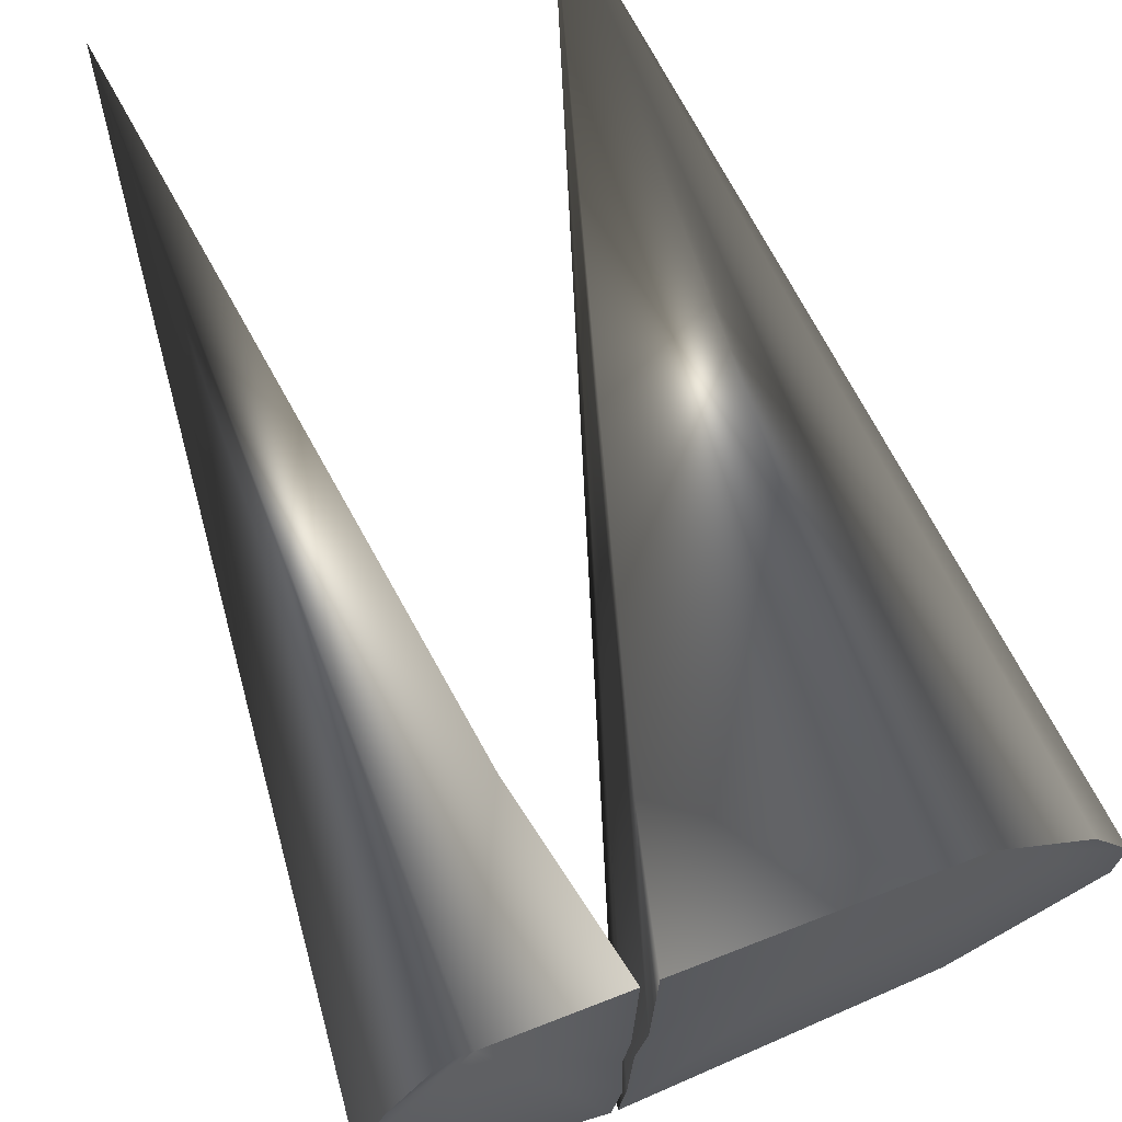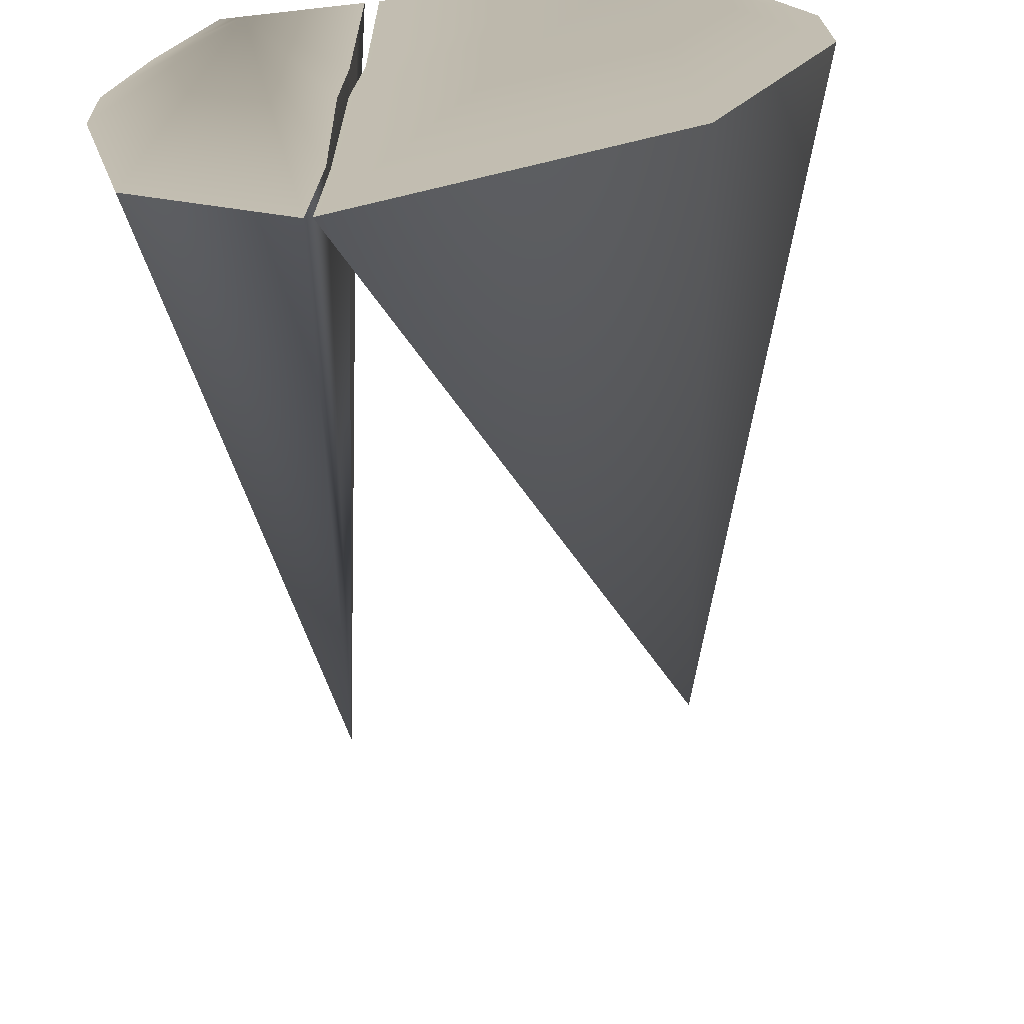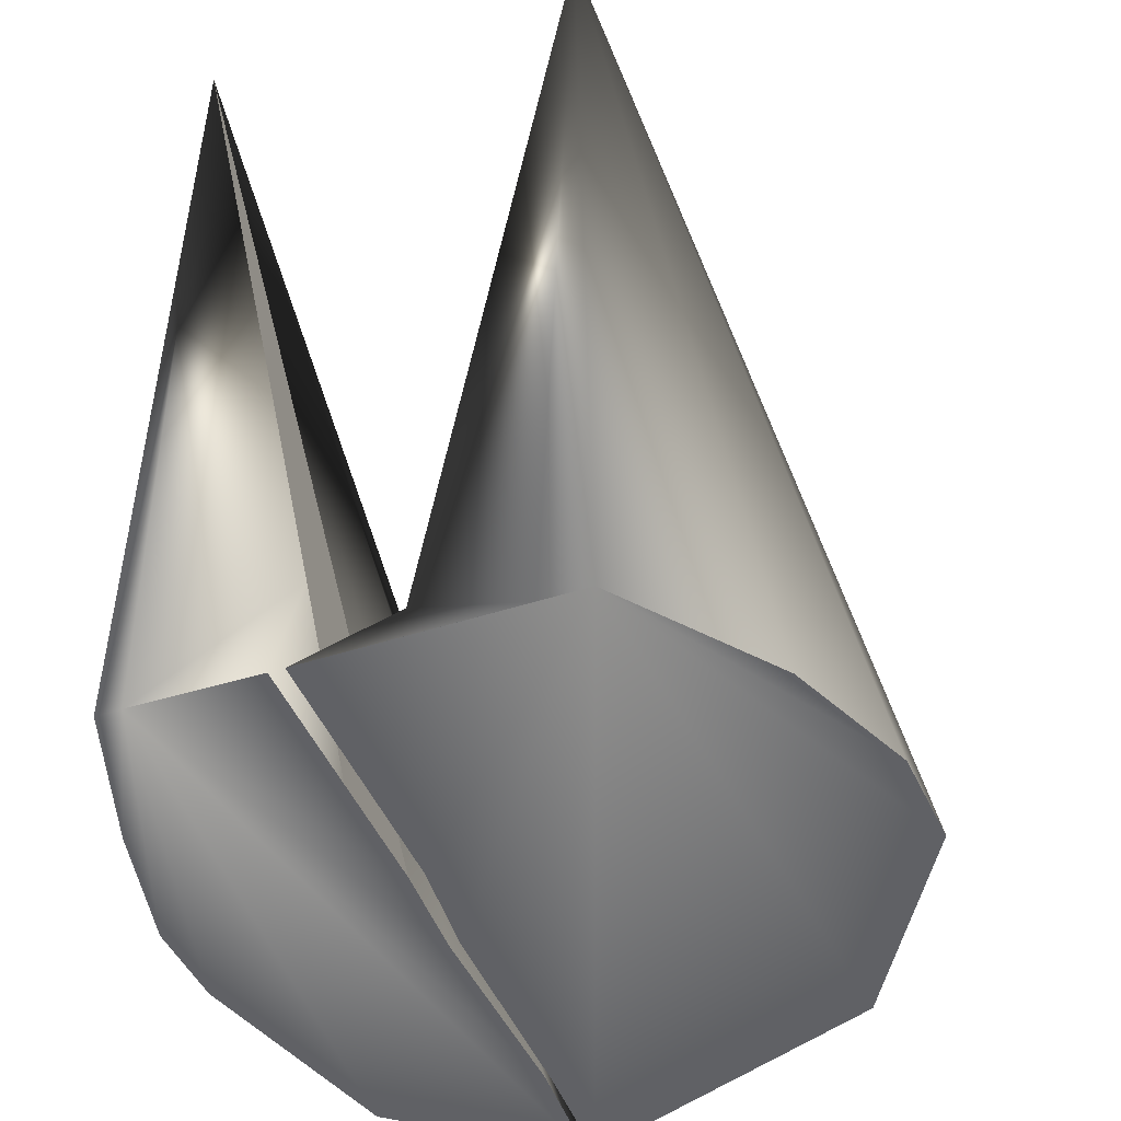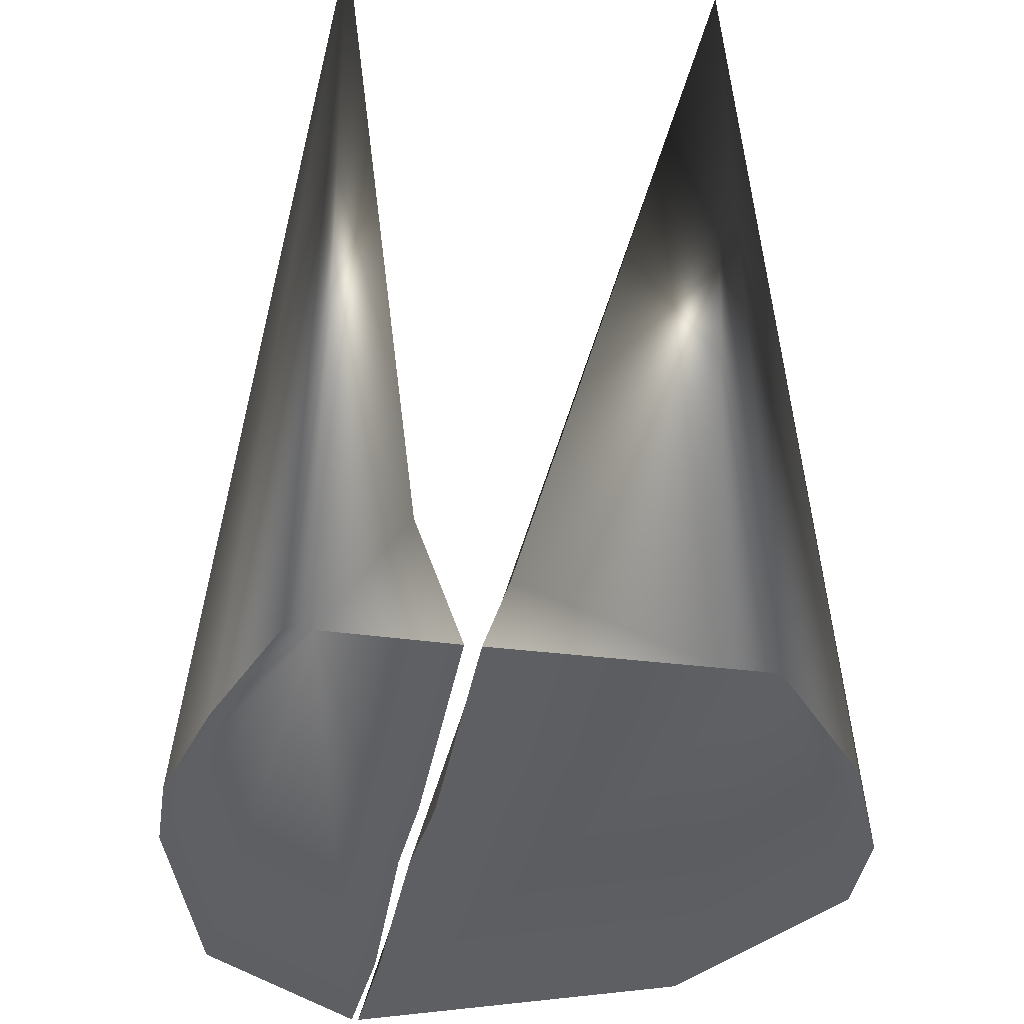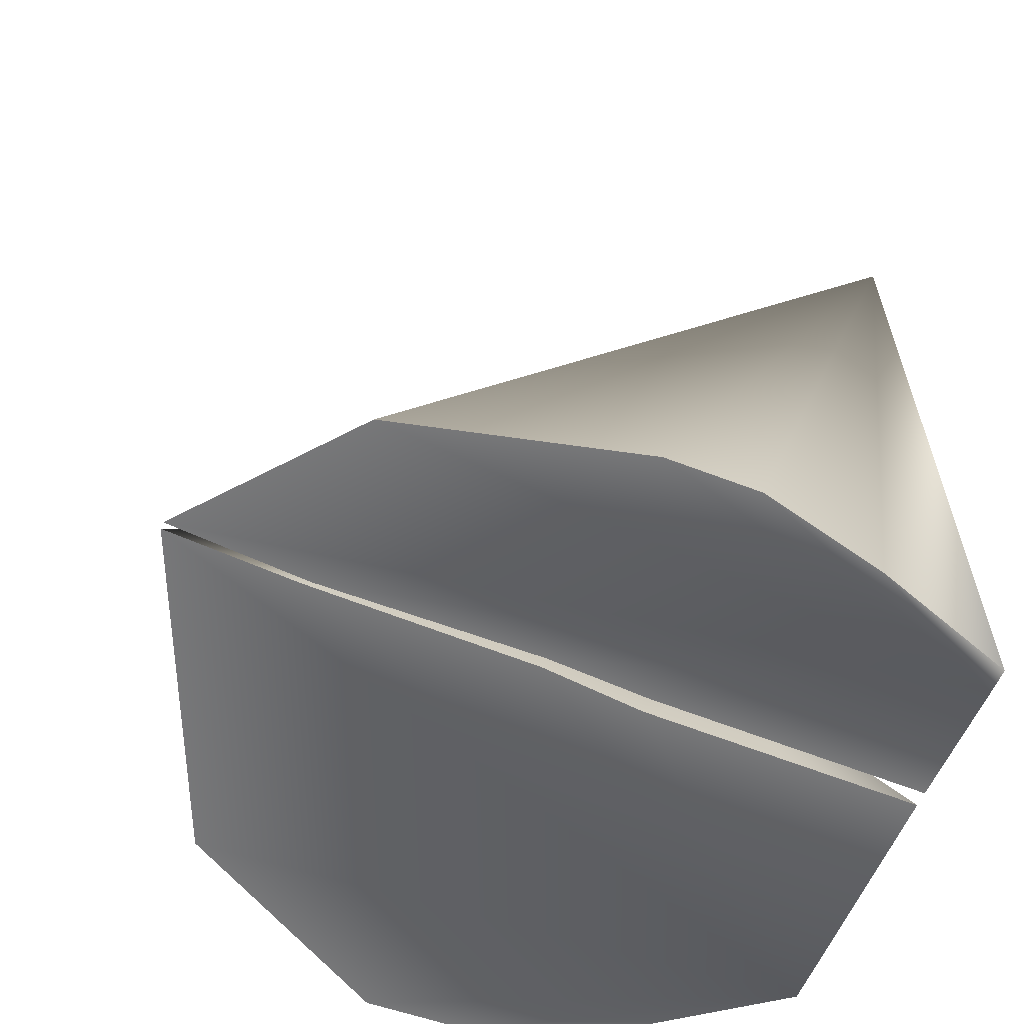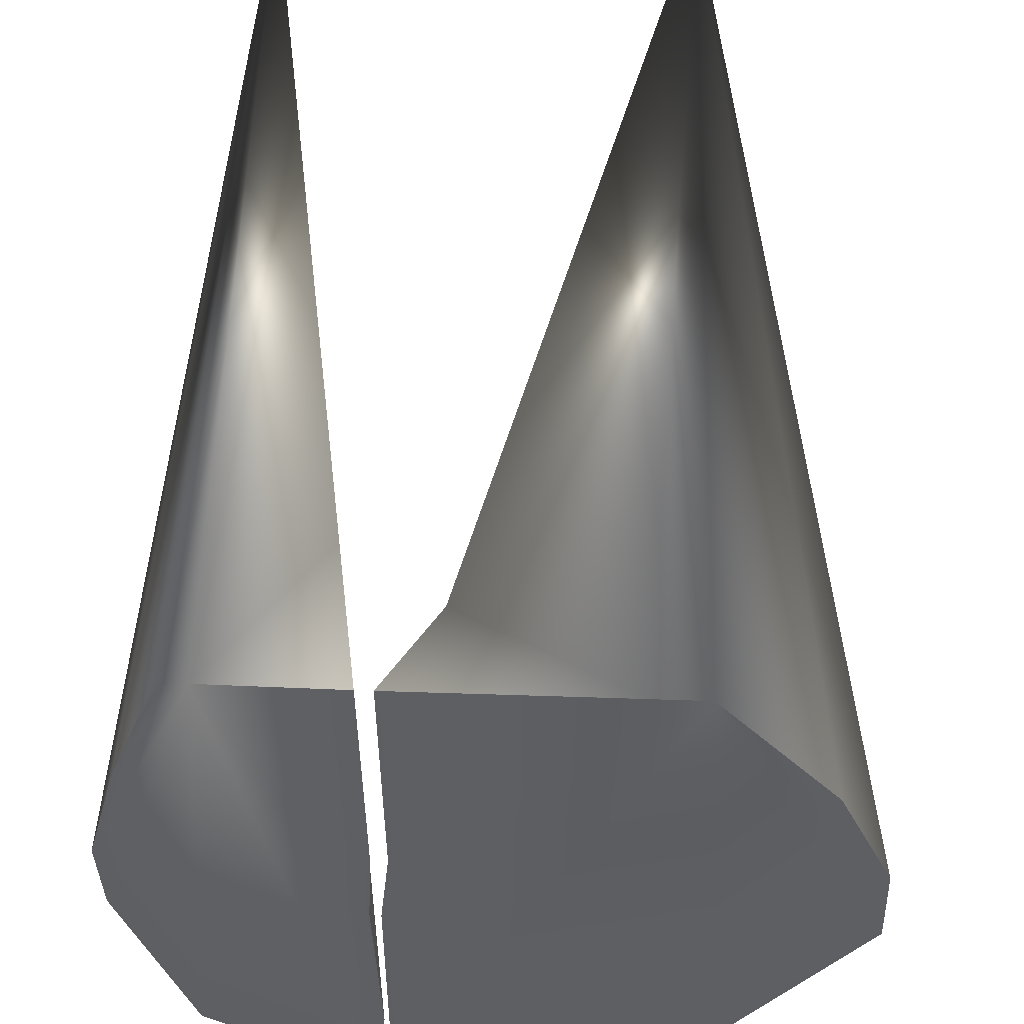
<metadata>
{"format":"obj","ext":"obj","renderer":"f3d","projection":"perspective","resolution":1024,"background":"white","views":[{"elev":72.7,"azim":-21.1,"up":"+Z"},{"elev":-66.6,"azim":6.6,"up":"+Z"},{"elev":-44.2,"azim":20.7,"up":"+Y"},{"elev":-36.7,"azim":-9.6,"up":"+Y"},{"elev":-58.7,"azim":-112.6,"up":"+Y"},{"elev":55.4,"azim":2.2,"up":"+Z"}]}
</metadata>
<code>
g default
v 1.068 1.78 -0.309
v 1.068 1.78 -0.5878
v 1.058 1.78 -0.8059
v 1.067 1.78 -1.27
v 1.049 1.781 -1.561
v 0.7039 1.78 -1.285
v 0.5784 1.78 -0.784
v 0.576 1.78 -0.5878
v 0.6454 1.78 -0.309
v 0.7528 1.78 0
v 0.8055 1.78 0
v 0.7908 3.554 0
v 1.068 1.78 -0.002932
v 1 2.214 -0.2334
v 1.869 1.78 -0.309
v 1.983 1.78 -0.5878
v 1.993 1.78 -0.809
v 1.73 1.78 -1.27
v 1.064 1.781 -1.561
v 1.076 1.78 -1.285
v 1.08 1.78 -0.8059
v 1.1 1.78 -0.5878
v 1.1 1.78 -0.309
v 1.538 1.78 0
v 1.638 1.78 0
v 1.61 3.554 0
v 1.1 1.78 -0.002932
v 1.193 2.102 -0.253
g decreasedPiece
f 1 2 12 14
f 2 3 12
f 3 4 12
f 4 5 12
f 5 6 12
f 6 7 12
f 7 8 12
f 8 9 12
f 9 10 12
f 11 12 10 9 8 7 6 5 4 3 2 1 13
f 11 13 14 12
f 14 13 1
f 15 16 26
f 16 17 26
f 17 18 26
f 18 19 26
f 19 20 26
f 20 21 26
f 21 22 26
f 22 23 28 26
f 23 27 28
f 25 26 24 27 23 22 21 20 19 18 17 16 15
f 25 15 26
f 28 27 24 26

</code>
